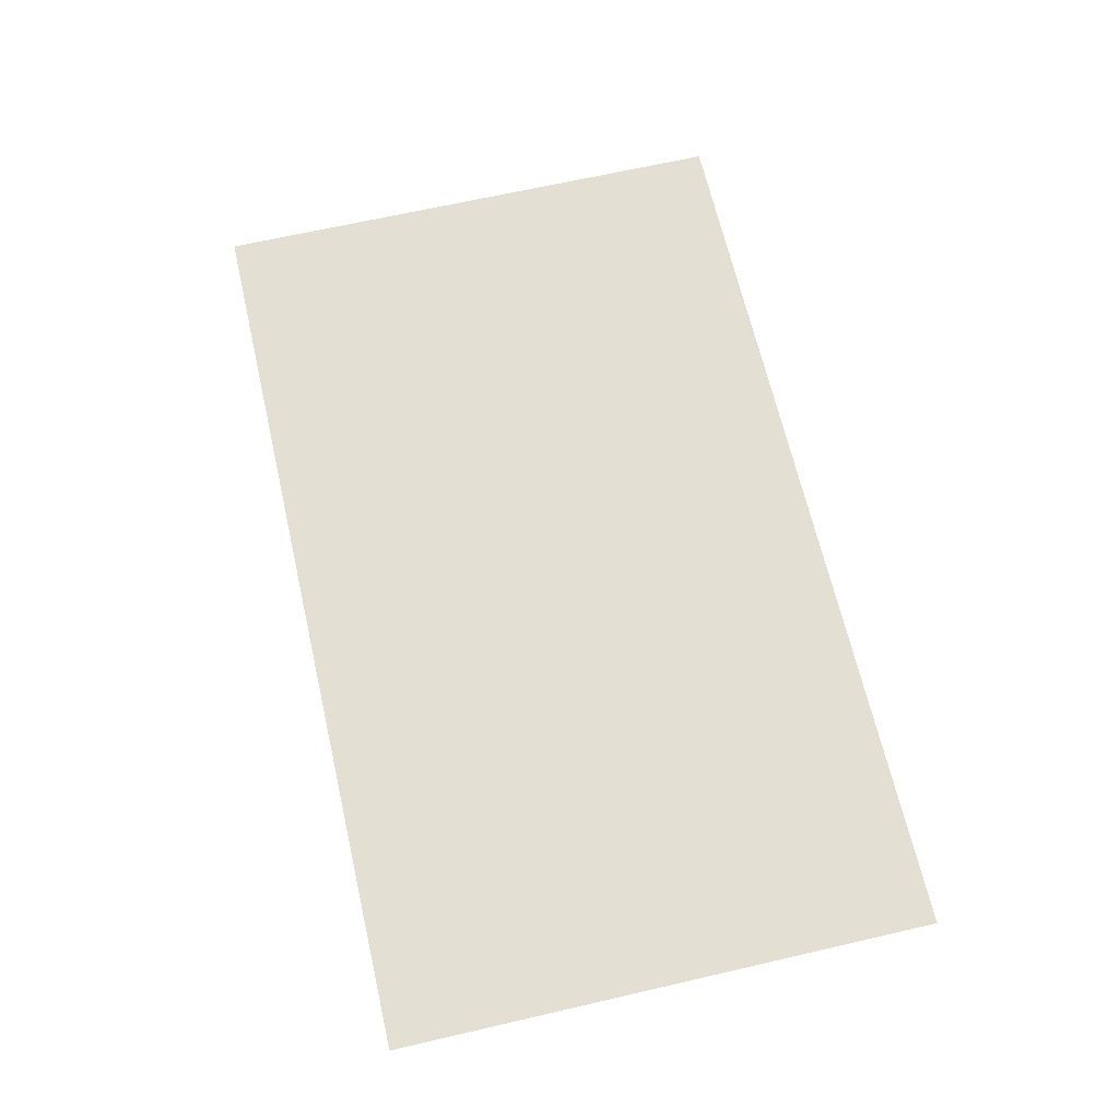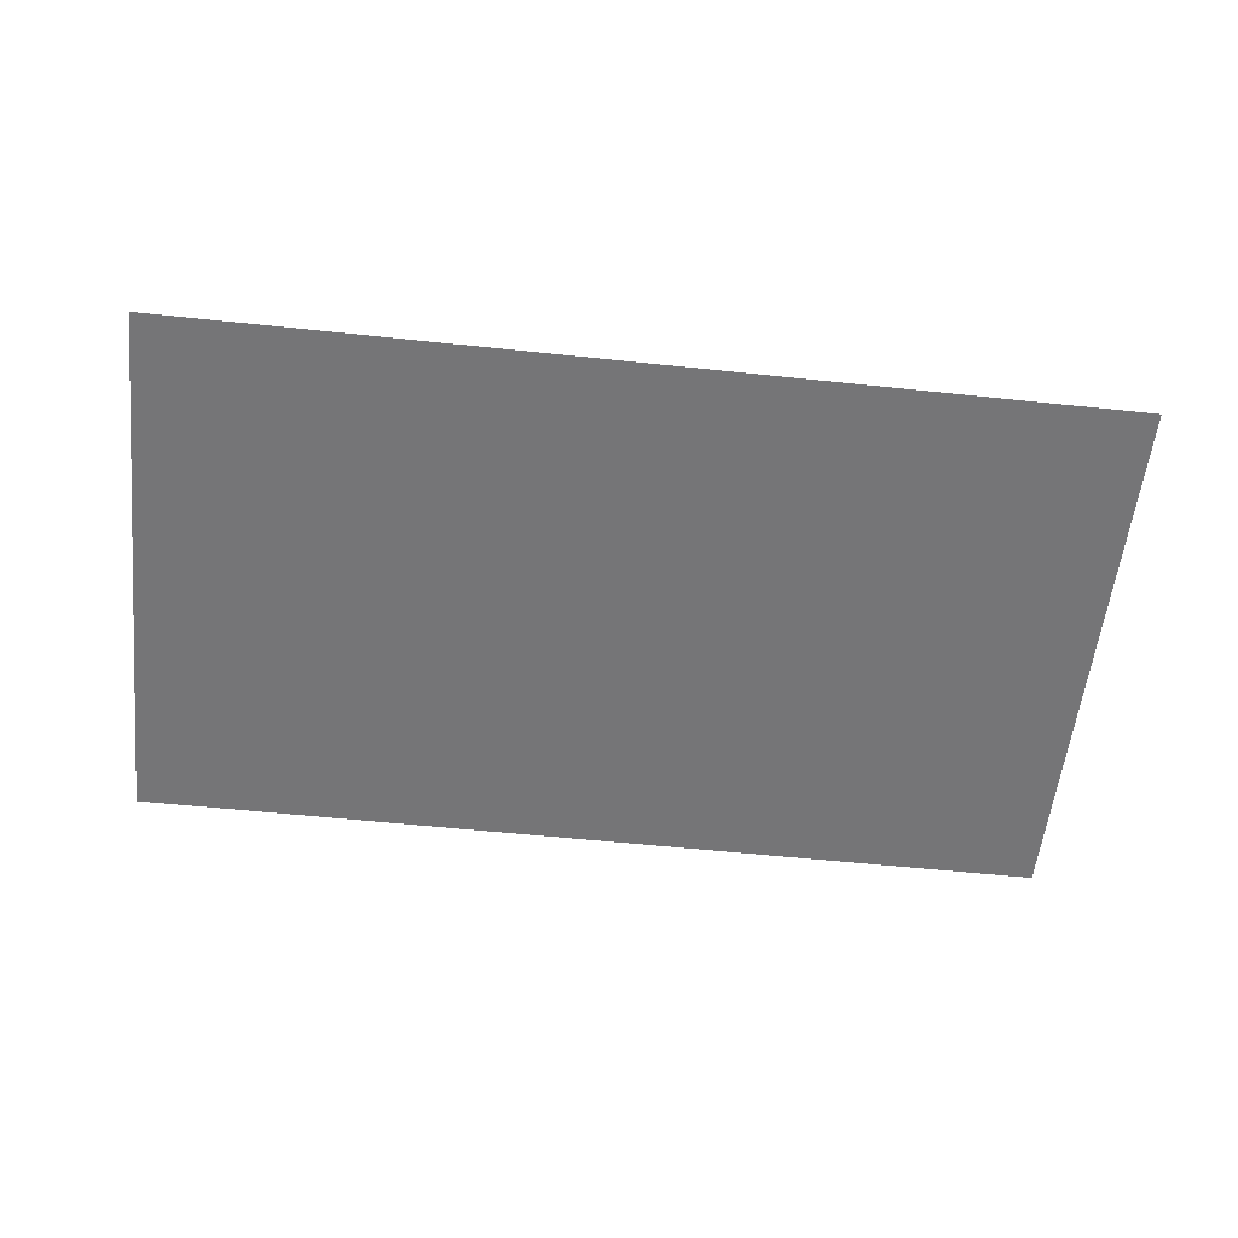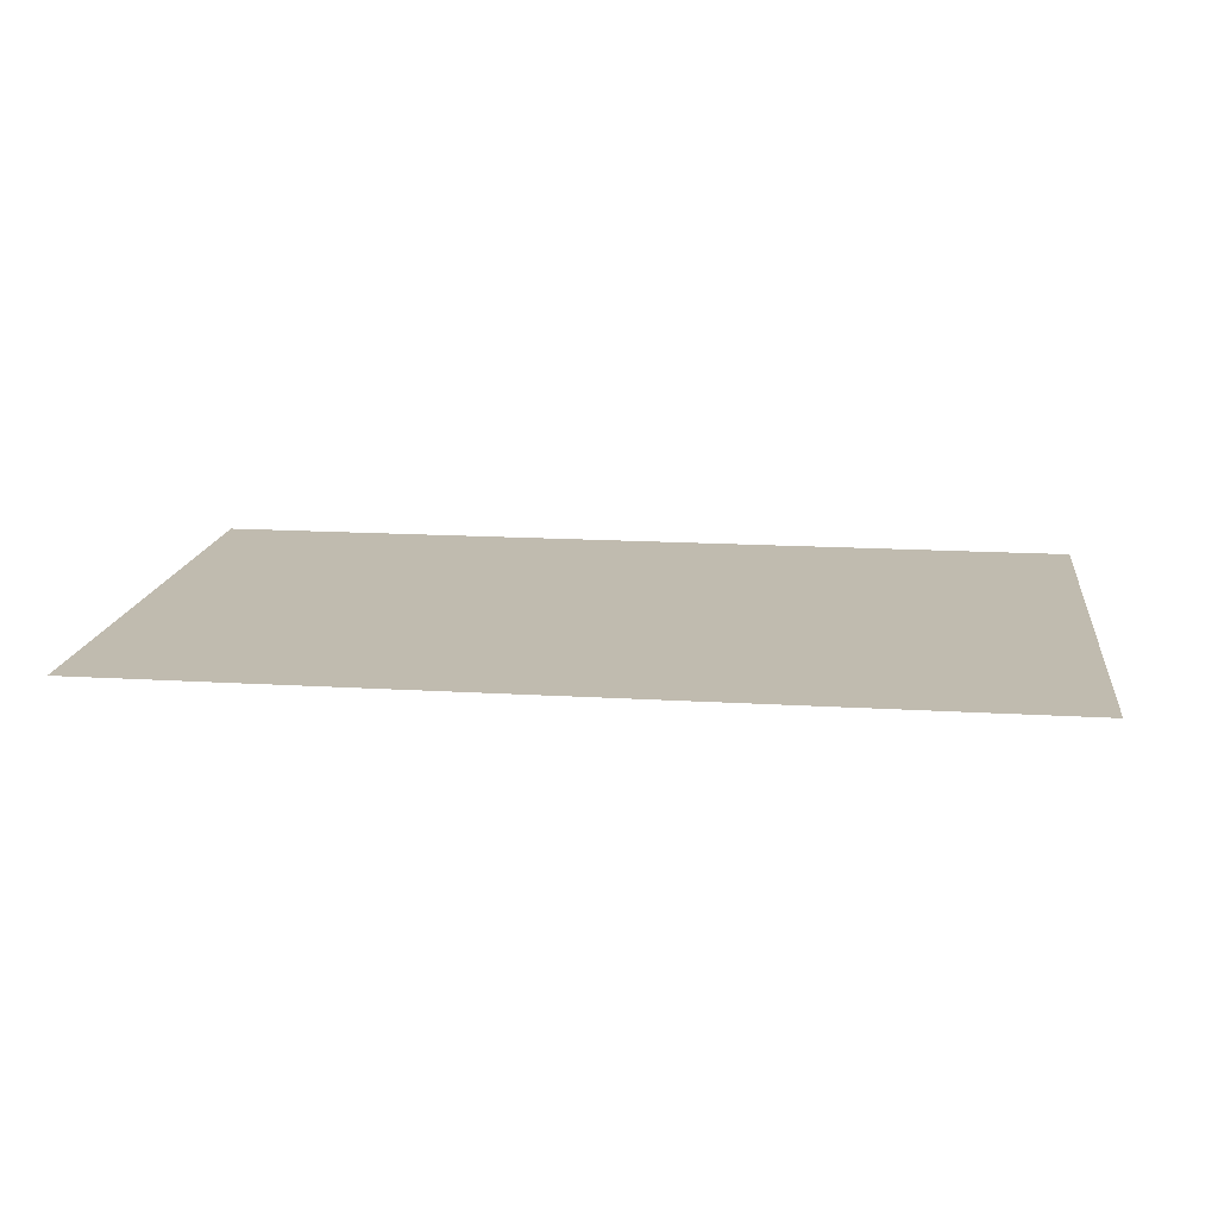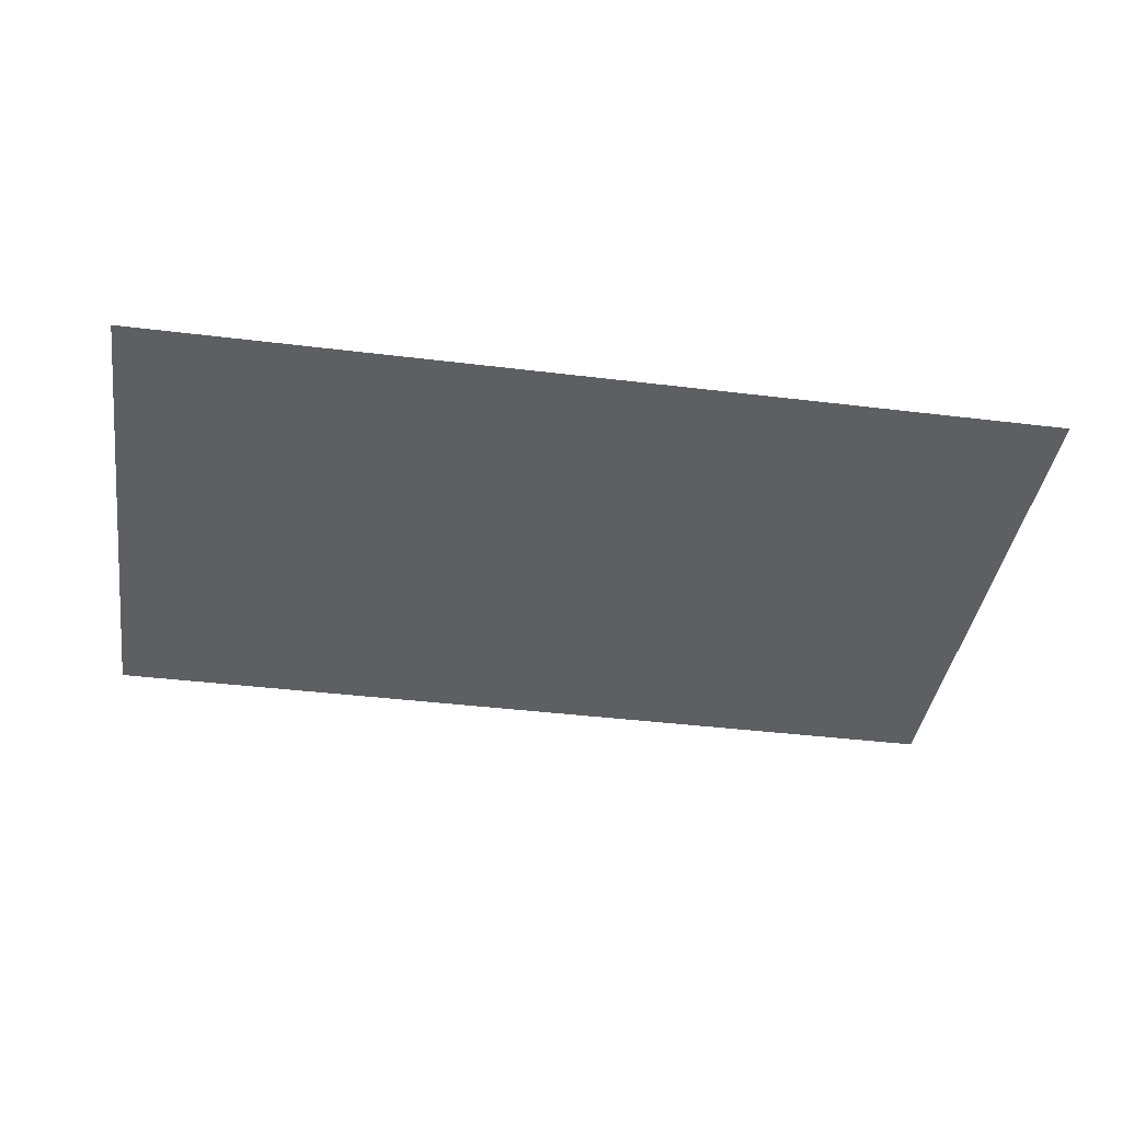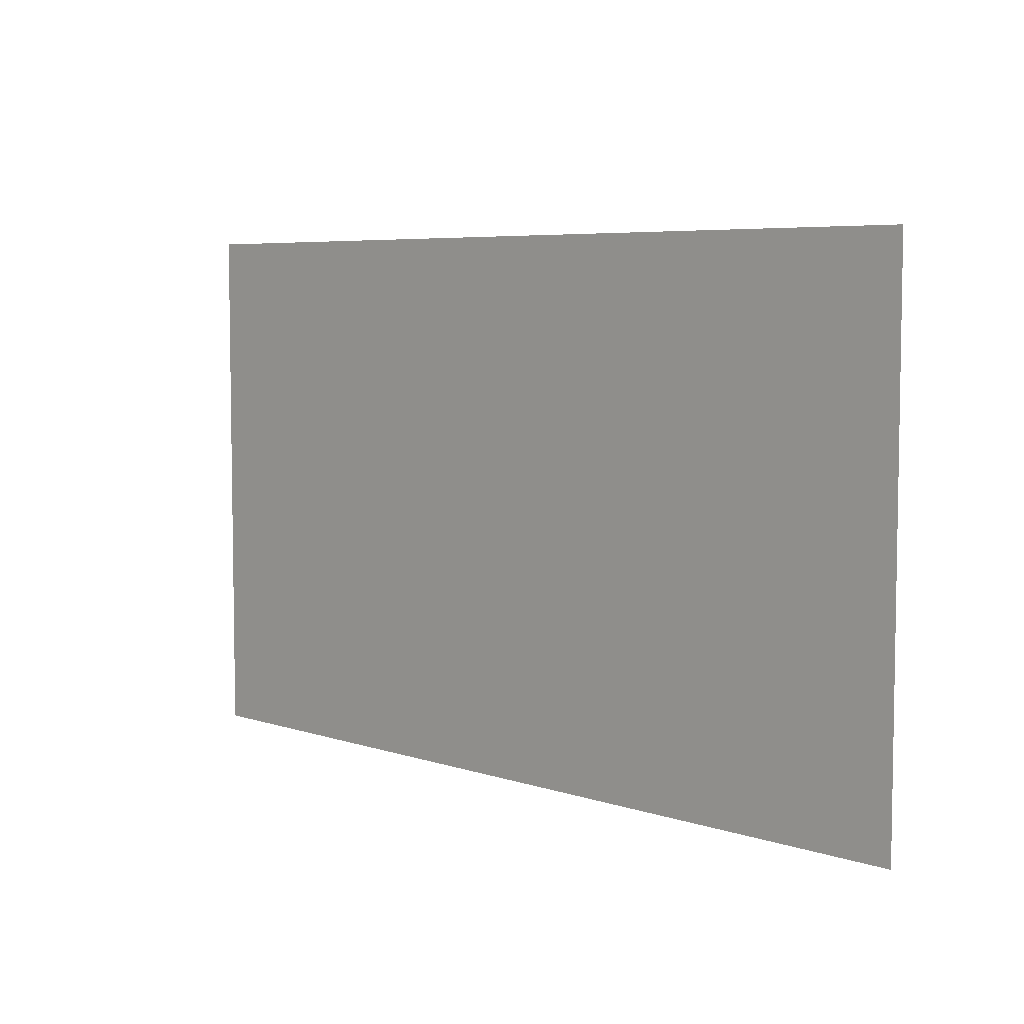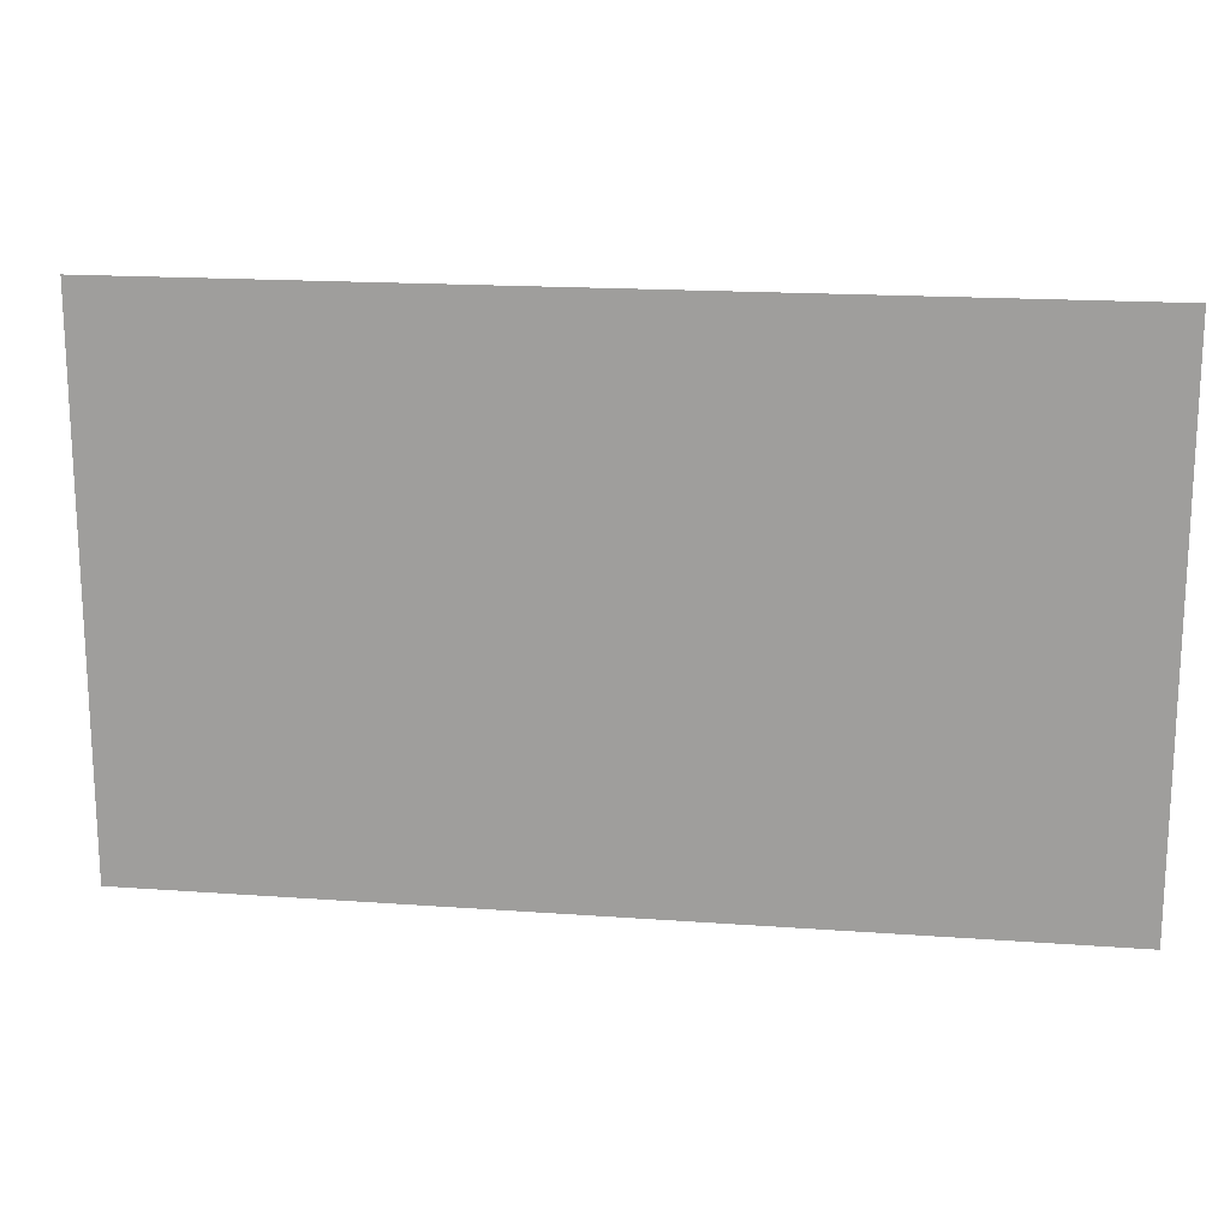
<metadata>
{"format":"obj","ext":"obj","renderer":"f3d","projection":"perspective","resolution":1024,"background":"white","views":[{"elev":66.5,"azim":-103.0,"up":"+Y"},{"elev":-56.6,"azim":173.7,"up":"+Y"},{"elev":15.9,"azim":-172.8,"up":"+Y"},{"elev":-40.0,"azim":171.4,"up":"+Y"},{"elev":5.9,"azim":-134.5,"up":"+Z"},{"elev":17.3,"azim":-171.7,"up":"+Z"}]}
</metadata>
<code>
o mesh19/mesh19-geometry#mesh19-geometry
v 0.4668 0.4986 0.3303
v -0.4561 0.4986 -0.2158
v -0.4561 0.4986 0.3303
v 0.4668 0.4986 -0.2158
f 1 2 3
f 2 1 4
f 3 2 1
f 4 1 2

</code>
